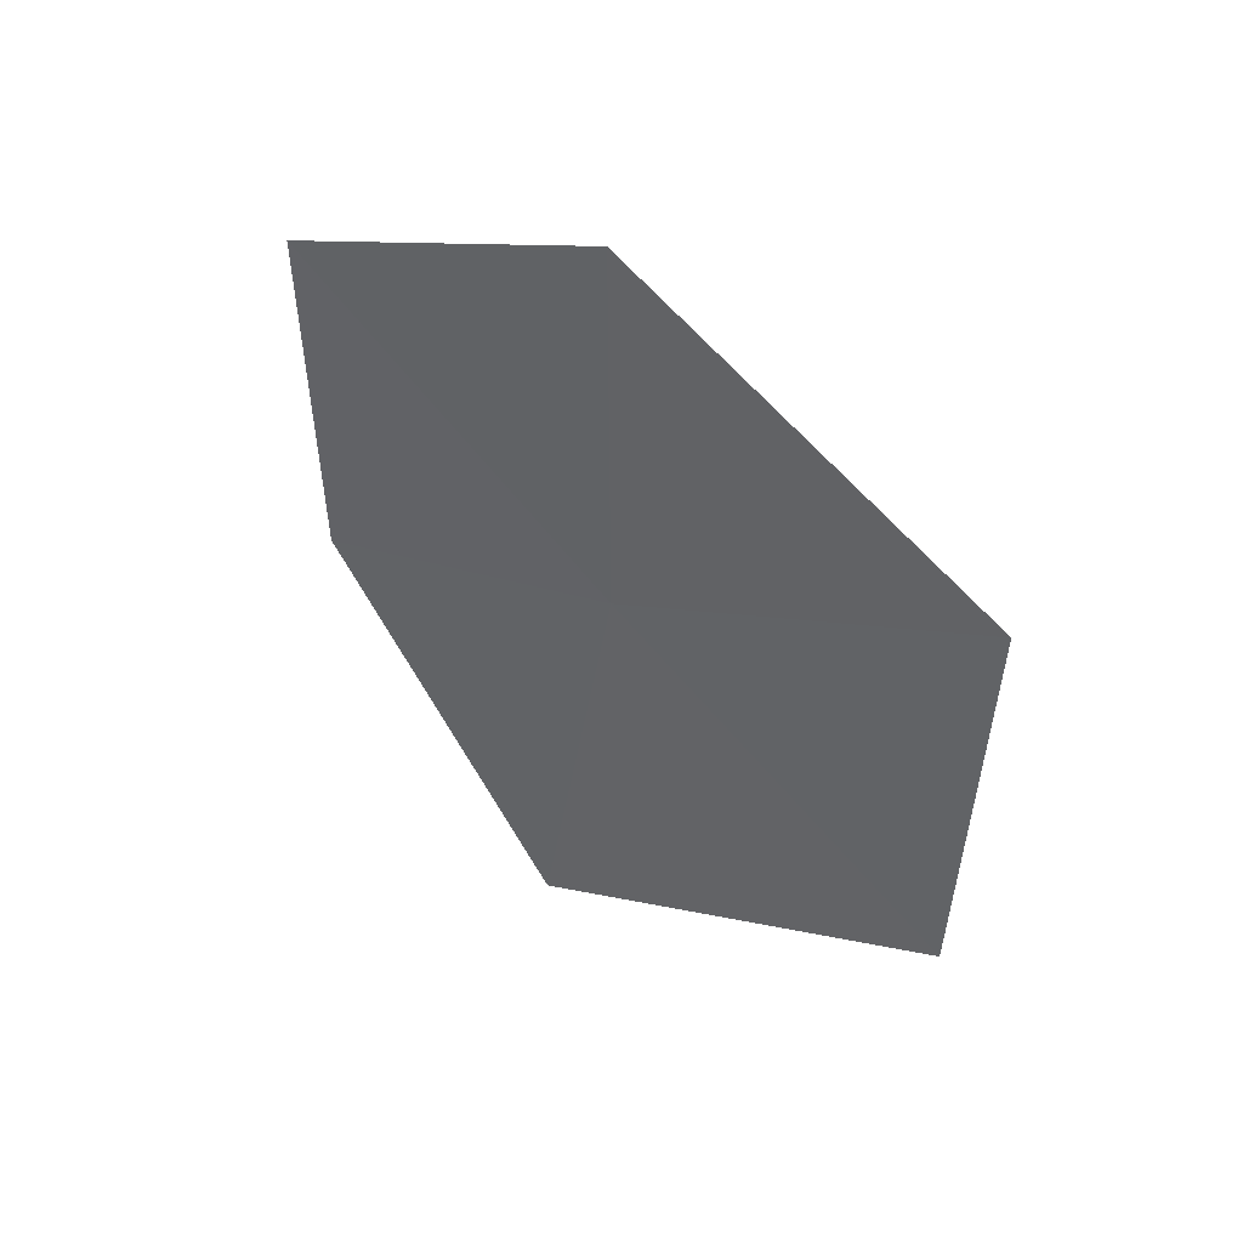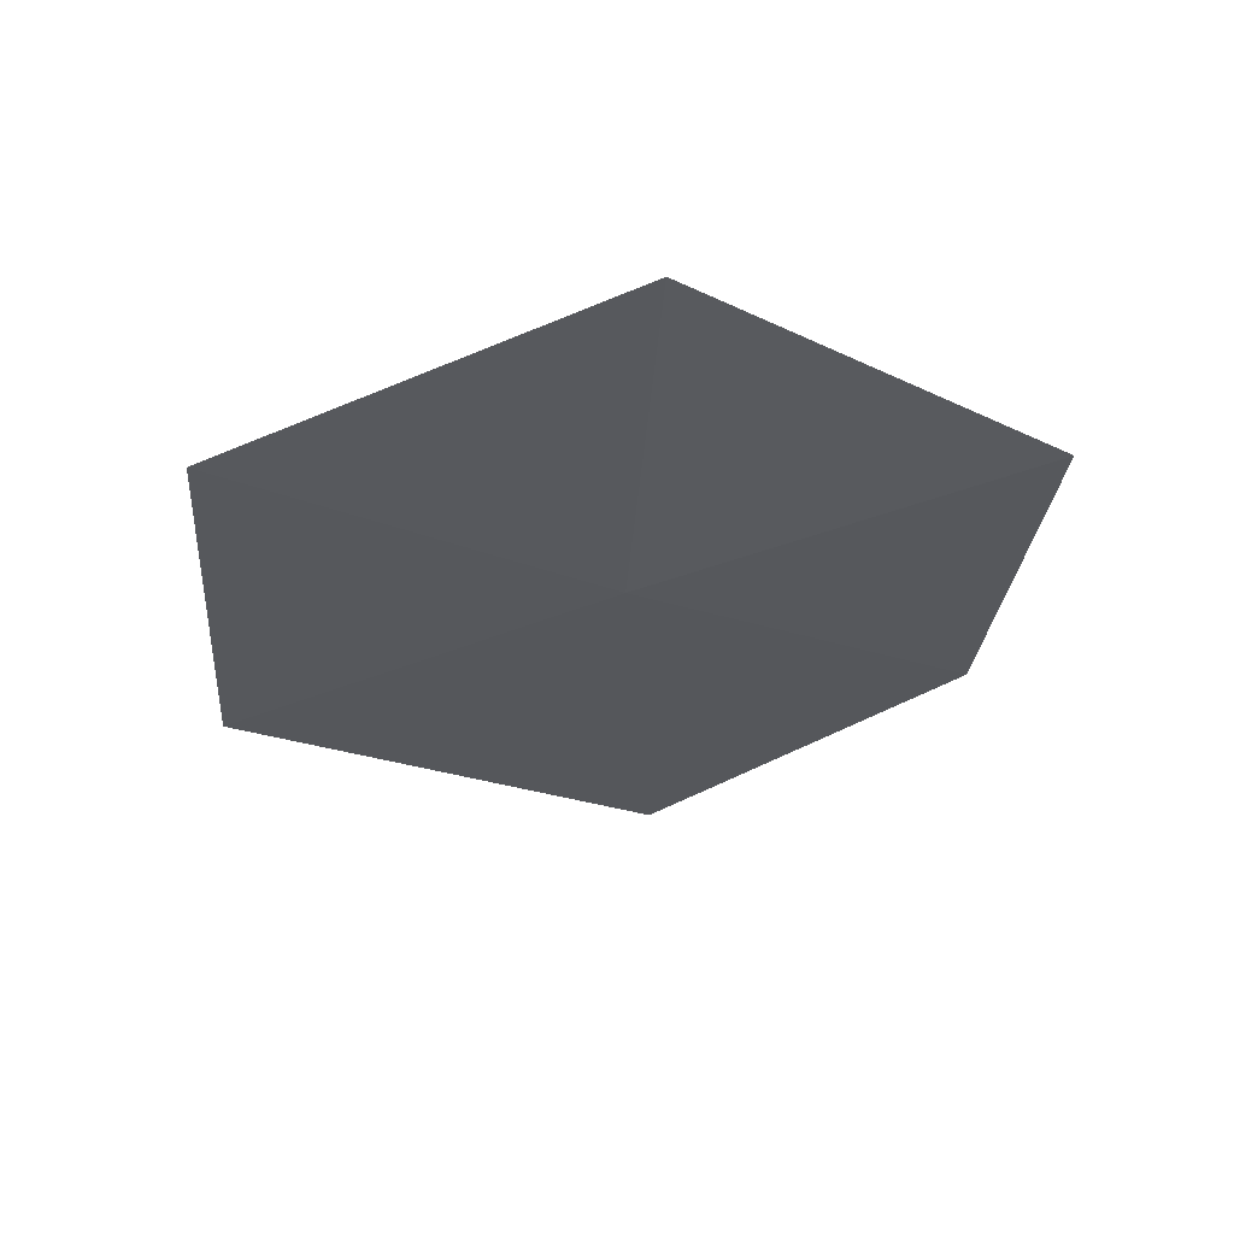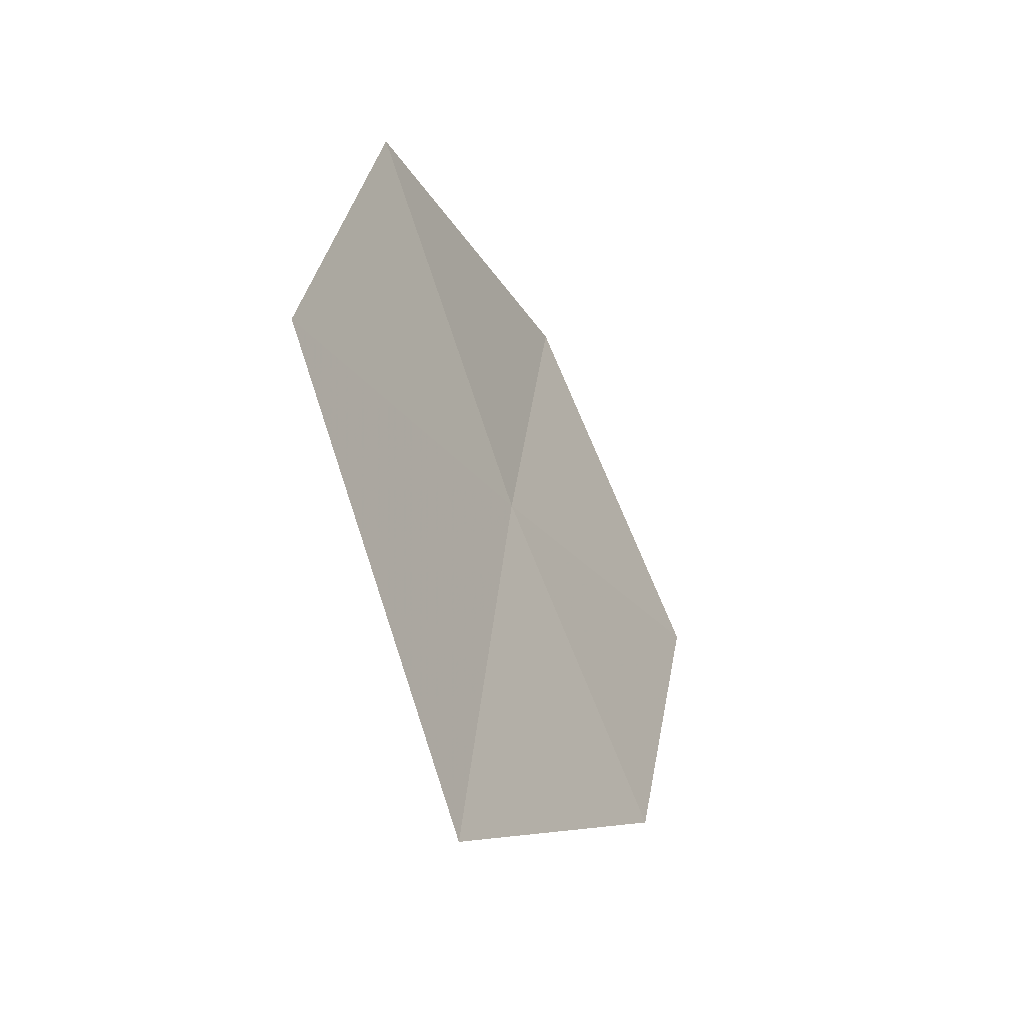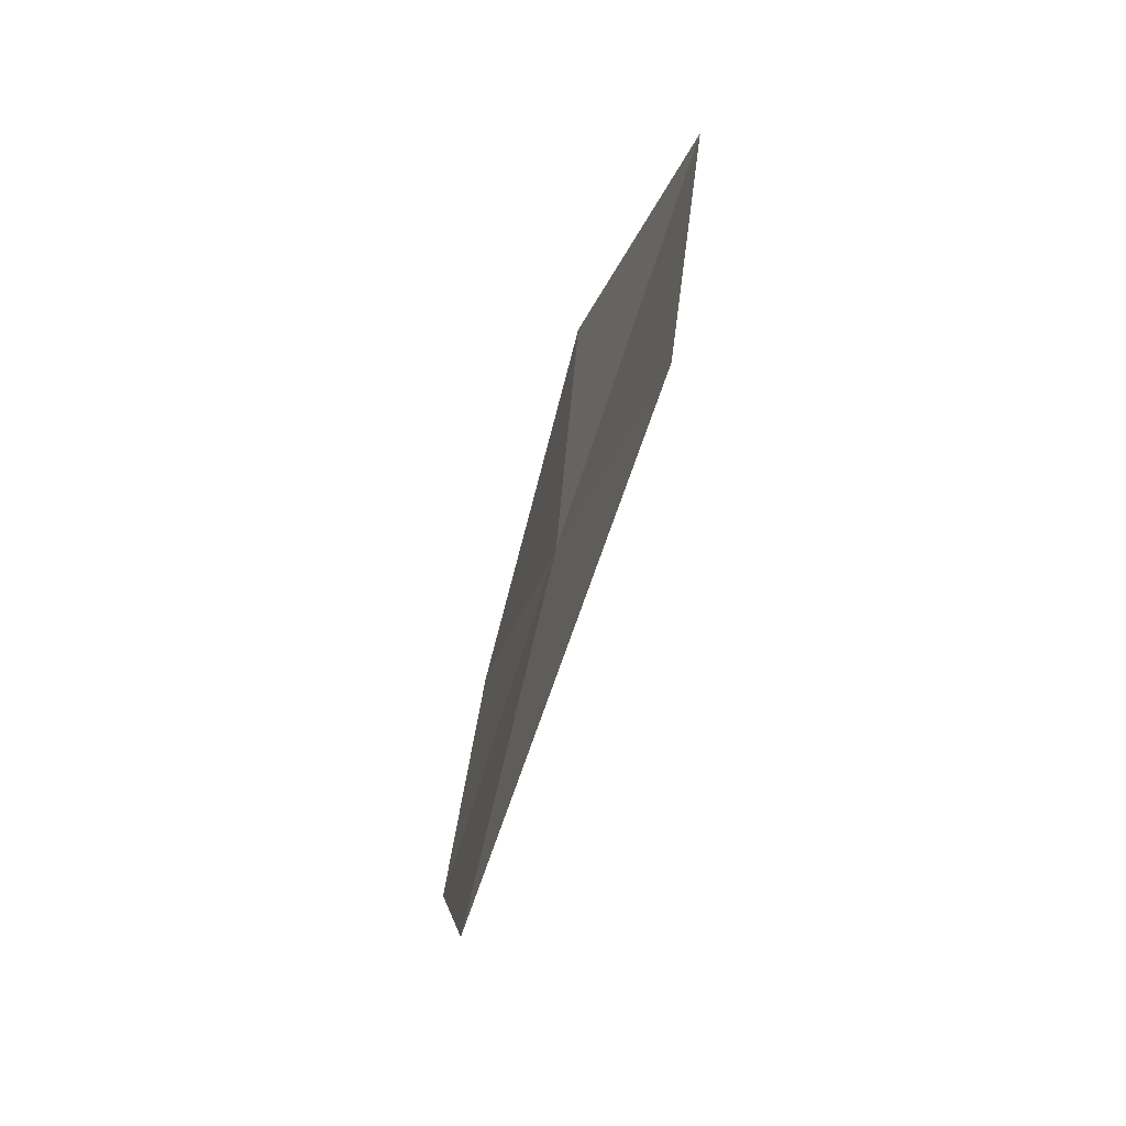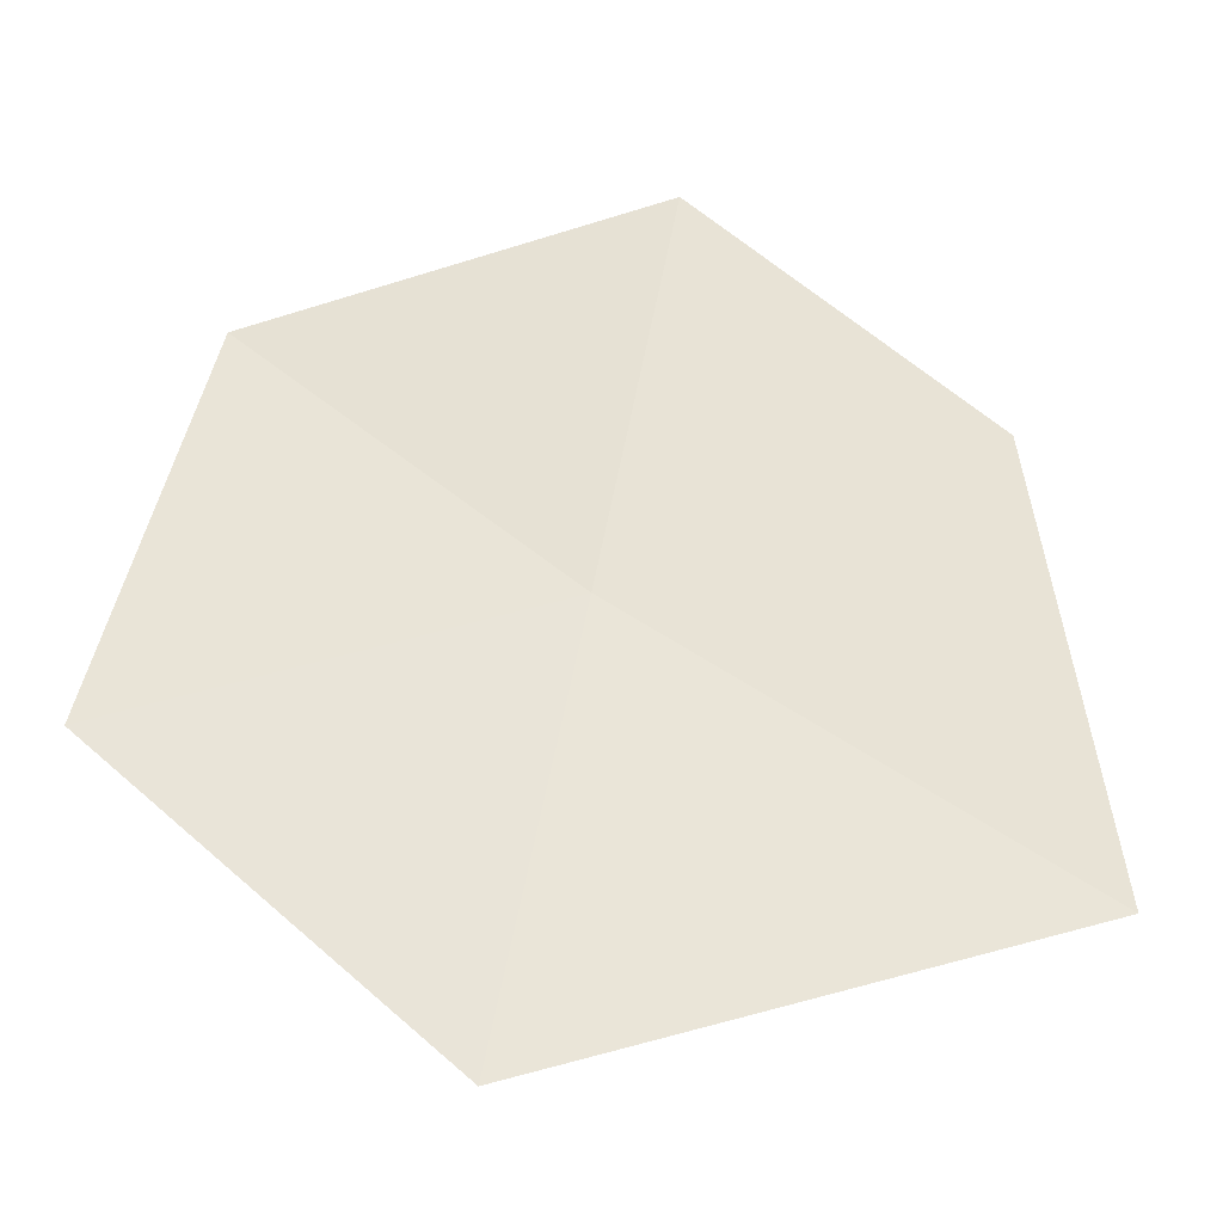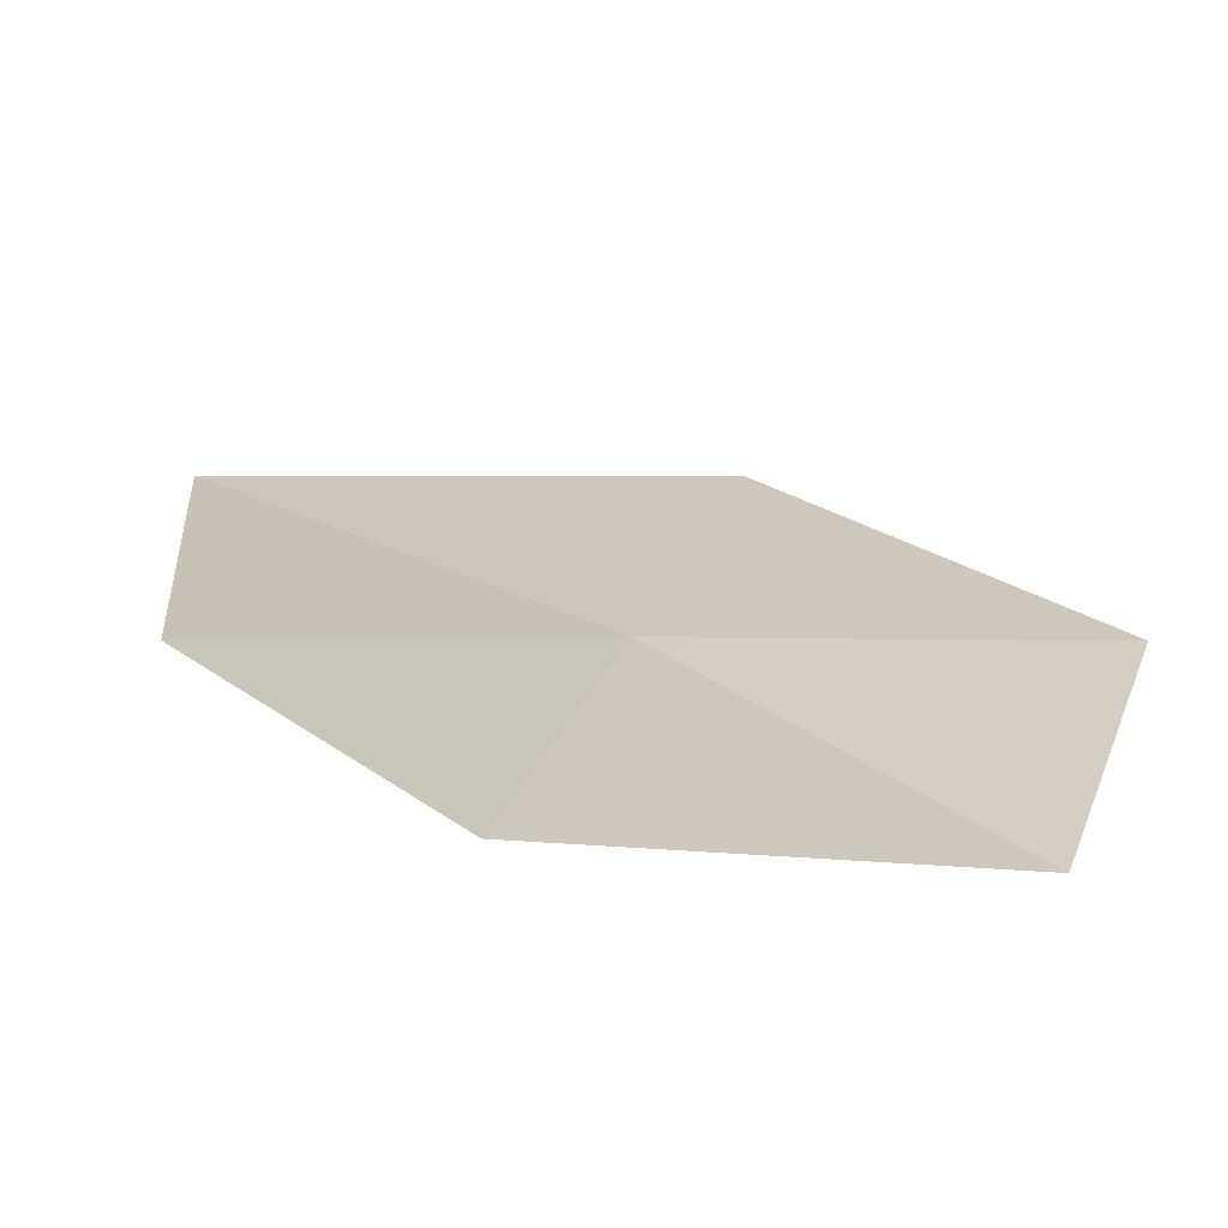
<metadata>
{"format":"obj","ext":"obj","renderer":"f3d","projection":"perspective","resolution":1024,"background":"white","views":[{"elev":59.6,"azim":21.2,"up":"+Z"},{"elev":54.6,"azim":161.6,"up":"+Z"},{"elev":-60.0,"azim":104.2,"up":"+Z"},{"elev":-50.7,"azim":57.3,"up":"+Z"},{"elev":40.6,"azim":131.5,"up":"+Y"},{"elev":36.3,"azim":-44.8,"up":"+Y"}]}
</metadata>
<code>
v -1.205 -12.11 12.33
v -0.4122 -12.37 11.86
v -1.311 -12.24 11.23
v -0.4417 -12.23 12.87
v -1.901 -11.96 11.93
v -1.96 -11.84 12.77
v -1.243 -12.02 13.29
f 1 3 2
f 1 2 4
f 1 5 3
f 1 6 5
f 1 7 6
f 1 4 7

</code>
